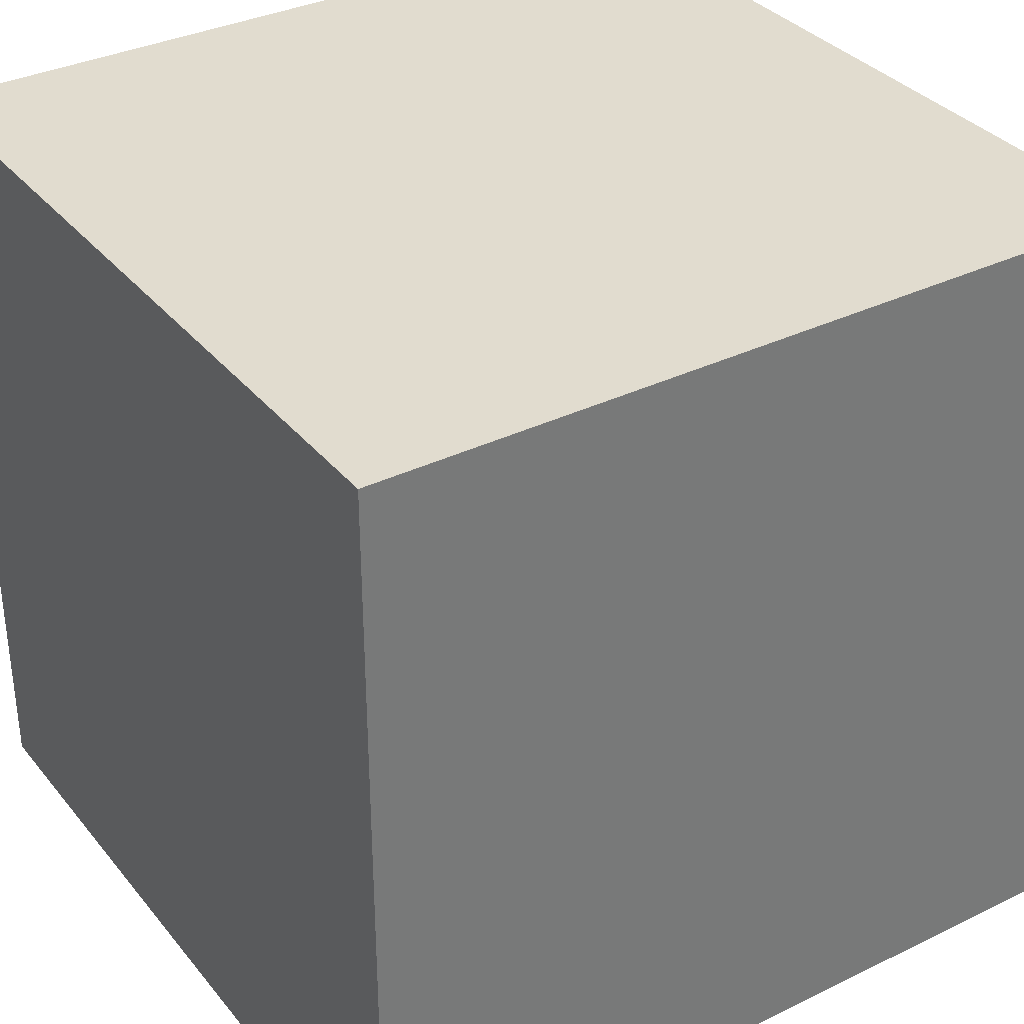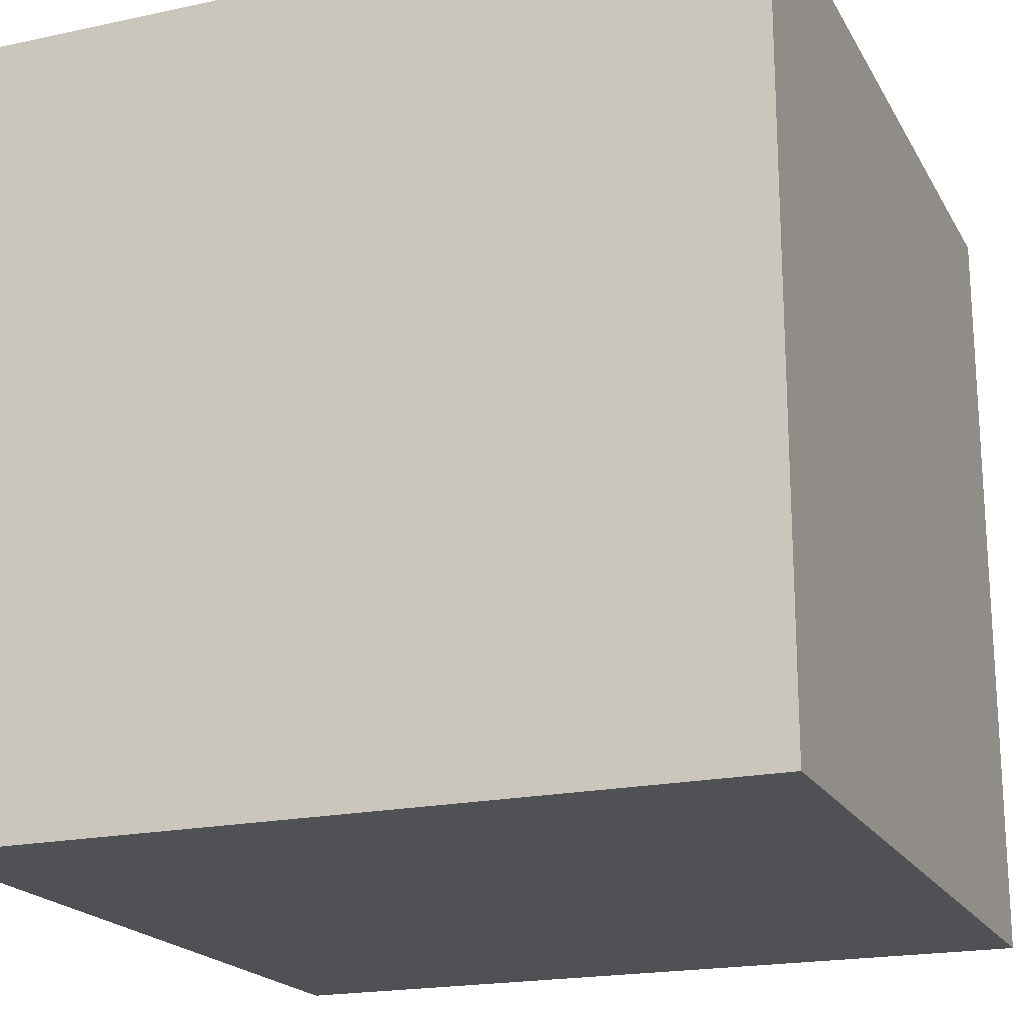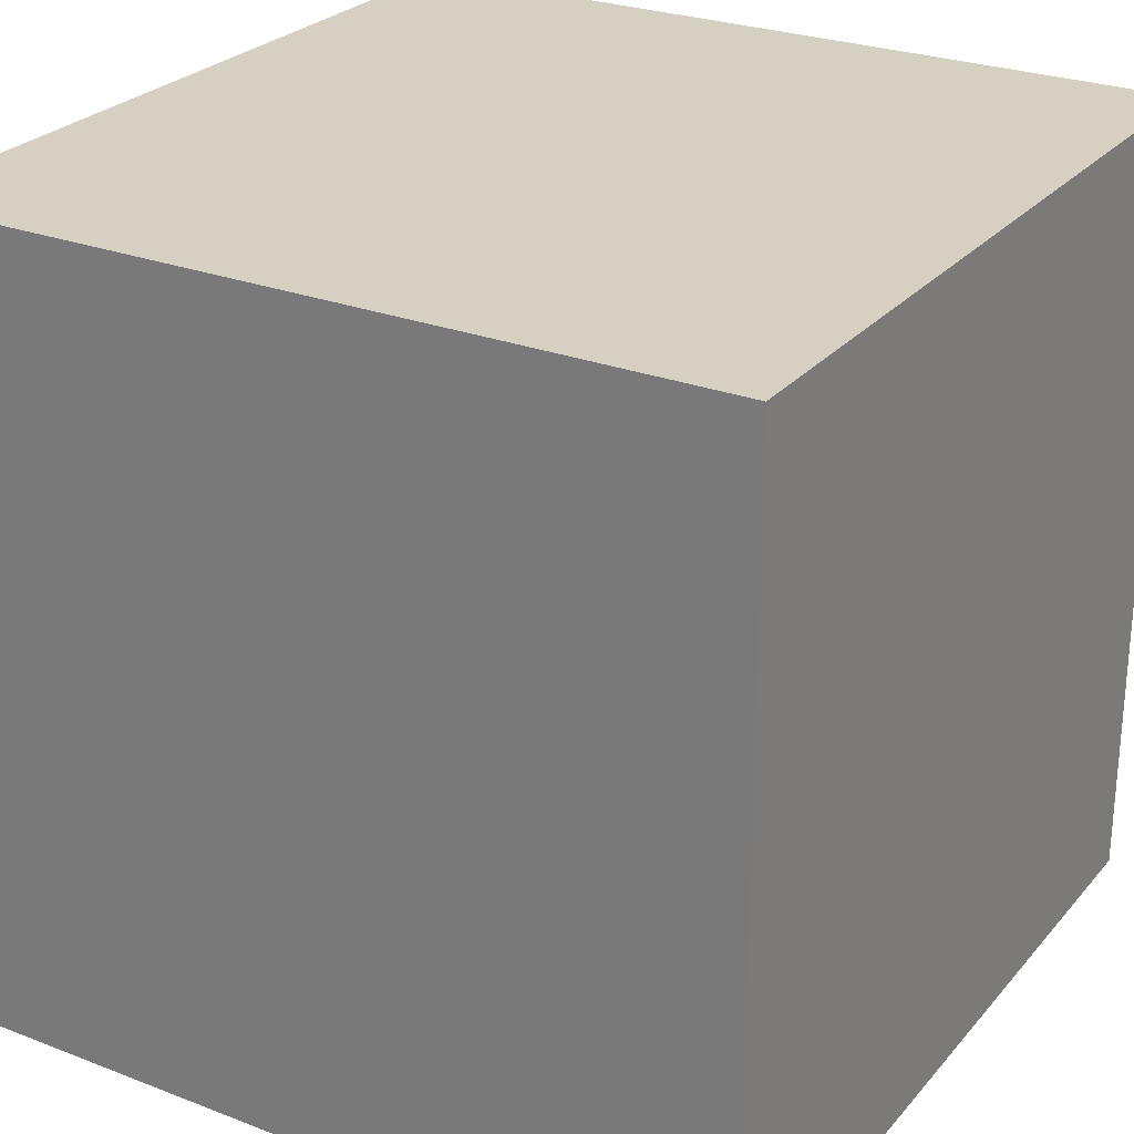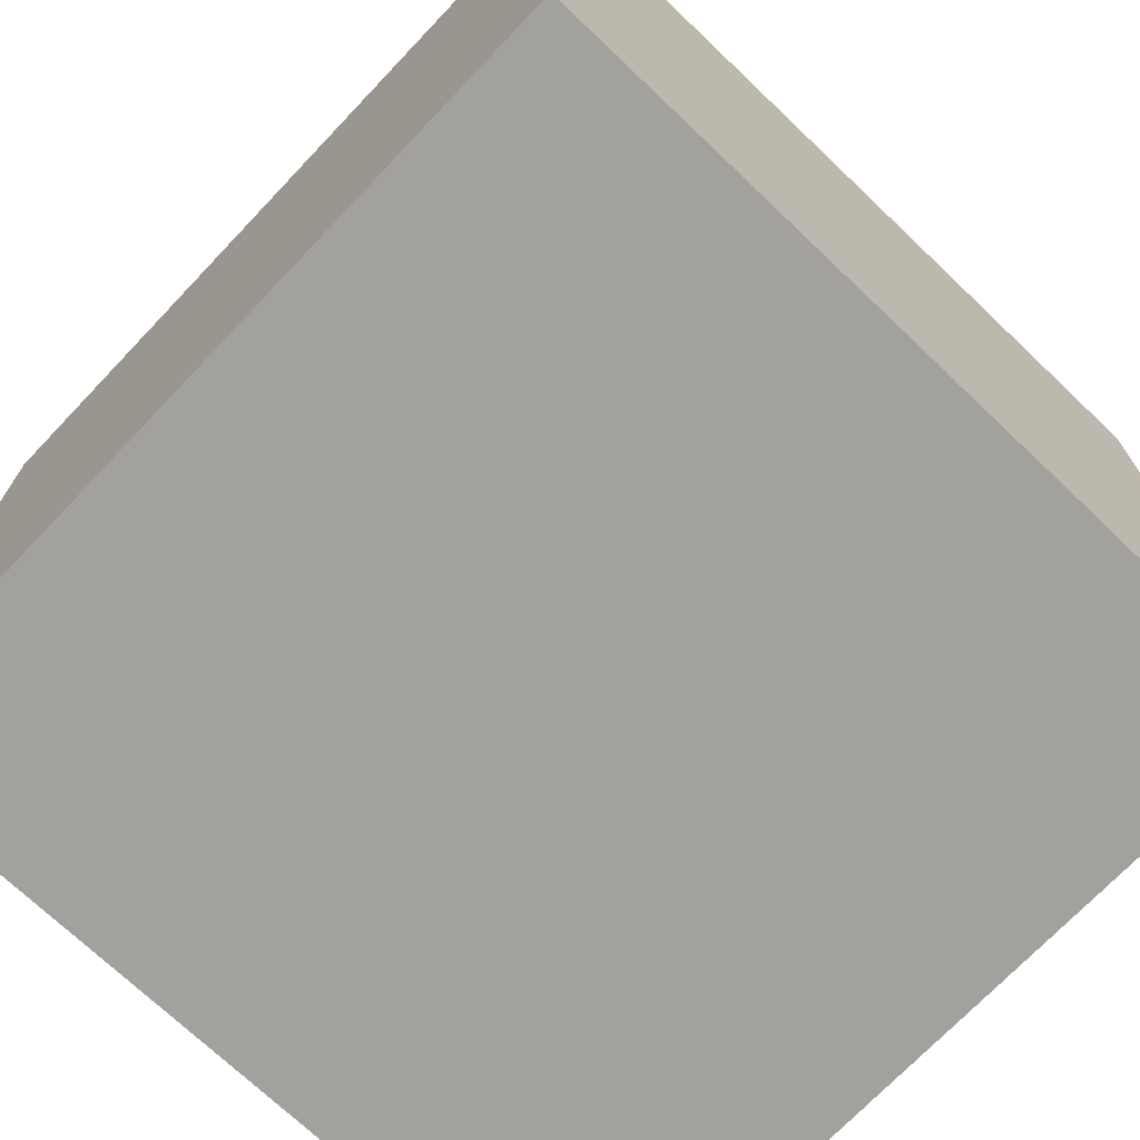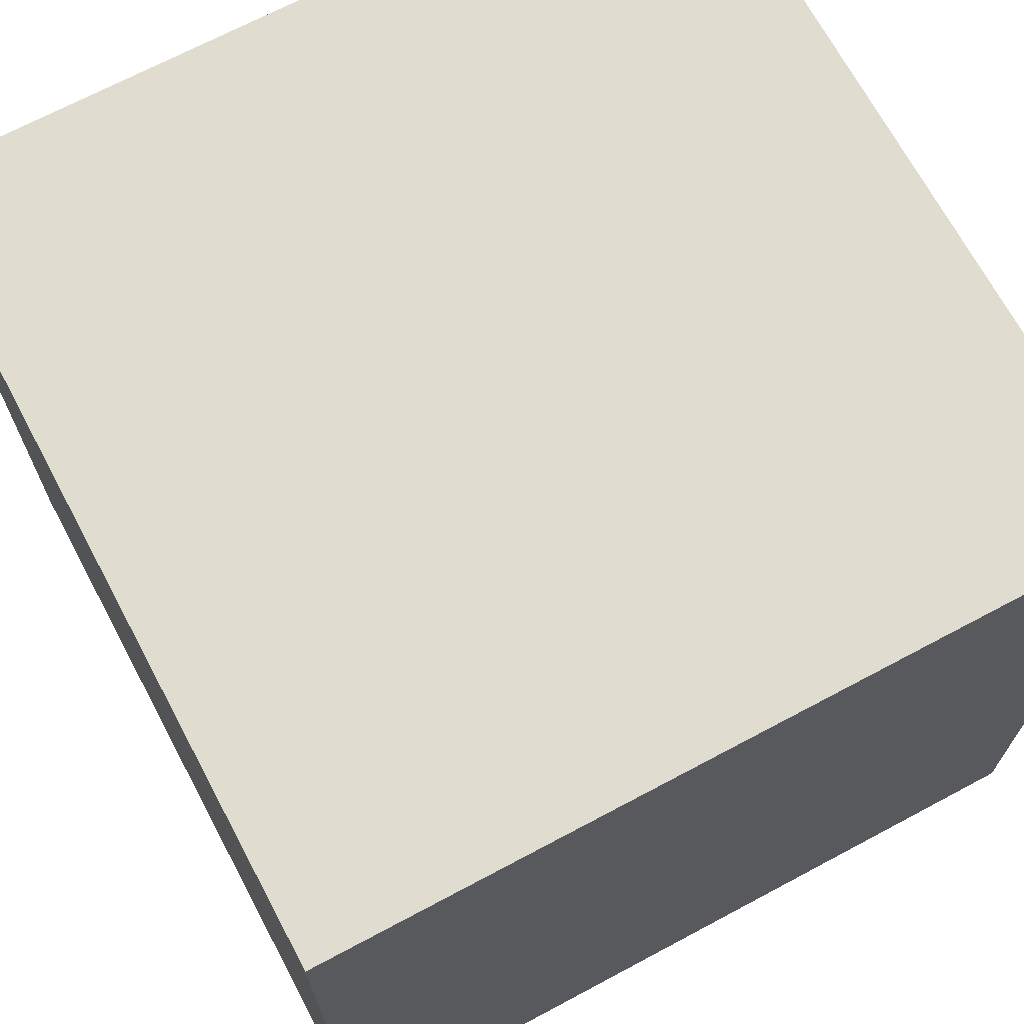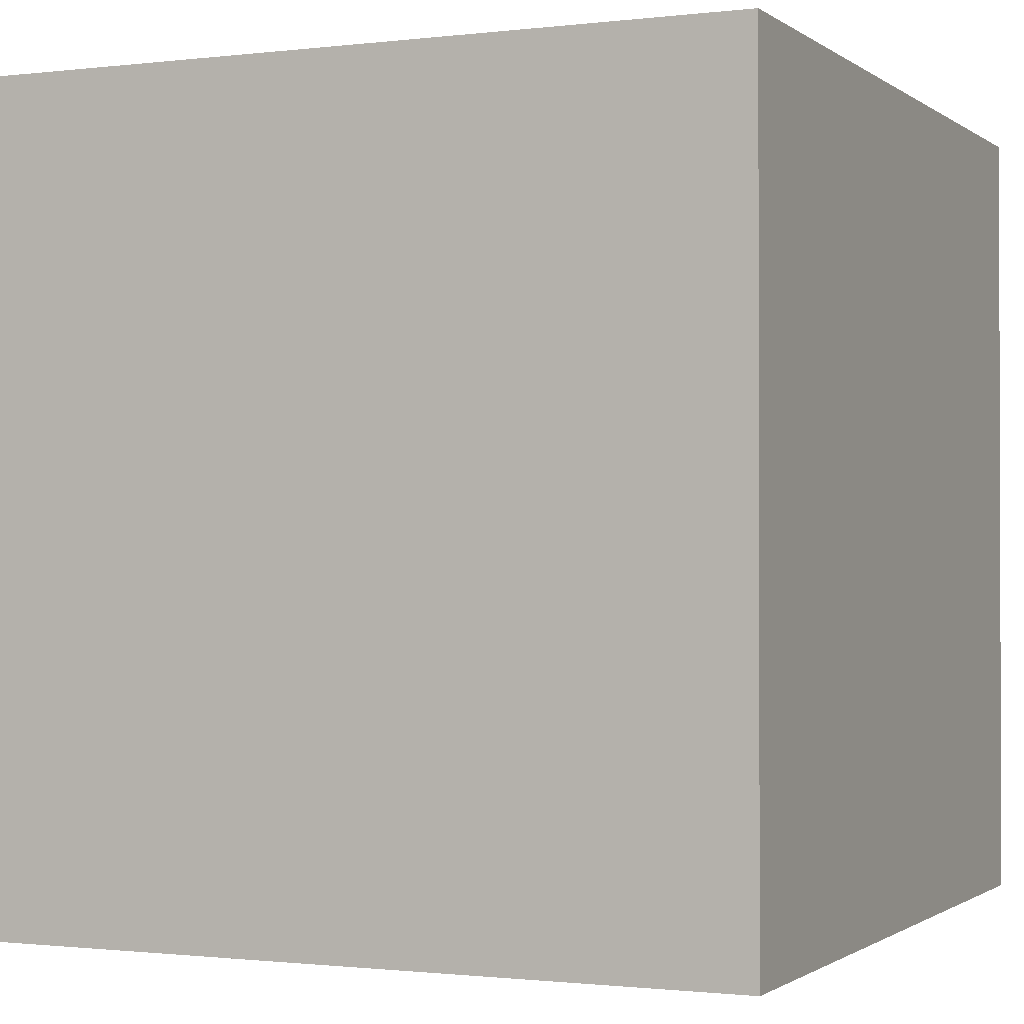
<metadata>
{"format":"obj","ext":"obj","renderer":"f3d","projection":"perspective","resolution":1024,"background":"white","views":[{"elev":34.4,"azim":-33.2,"up":"+Y"},{"elev":-19.8,"azim":-68.3,"up":"+Z"},{"elev":26.5,"azim":-148.9,"up":"+Y"},{"elev":-72.1,"azim":136.4,"up":"+Y"},{"elev":69.4,"azim":151.9,"up":"+Z"},{"elev":-1.0,"azim":-65.7,"up":"+Z"}]}
</metadata>
<code>
v 0 0 0
v 0 1 0
v 1 1 0
v 1 0 0
v 0 0 1
v 1 0 1
v 1 1 1
v 0 1 1
v 1 0 0
v 1 1 0
v 1 1 1
v 1 0 1
v 0 0 0
v 0 0 1
v 0 1 1
v 0 1 0
v 0 1 0
v 0 1 1
v 1 1 1
v 1 1 0
v 0 0 0
v 1 0 0
v 1 0 1
v 0 0 1
f 1 2 3
f 1 3 4
f 5 6 7
f 5 7 8
f 9 10 11
f 9 11 12
f 13 14 15
f 13 15 16
f 17 18 19
f 17 19 20
f 21 22 23
f 21 23 24

</code>
